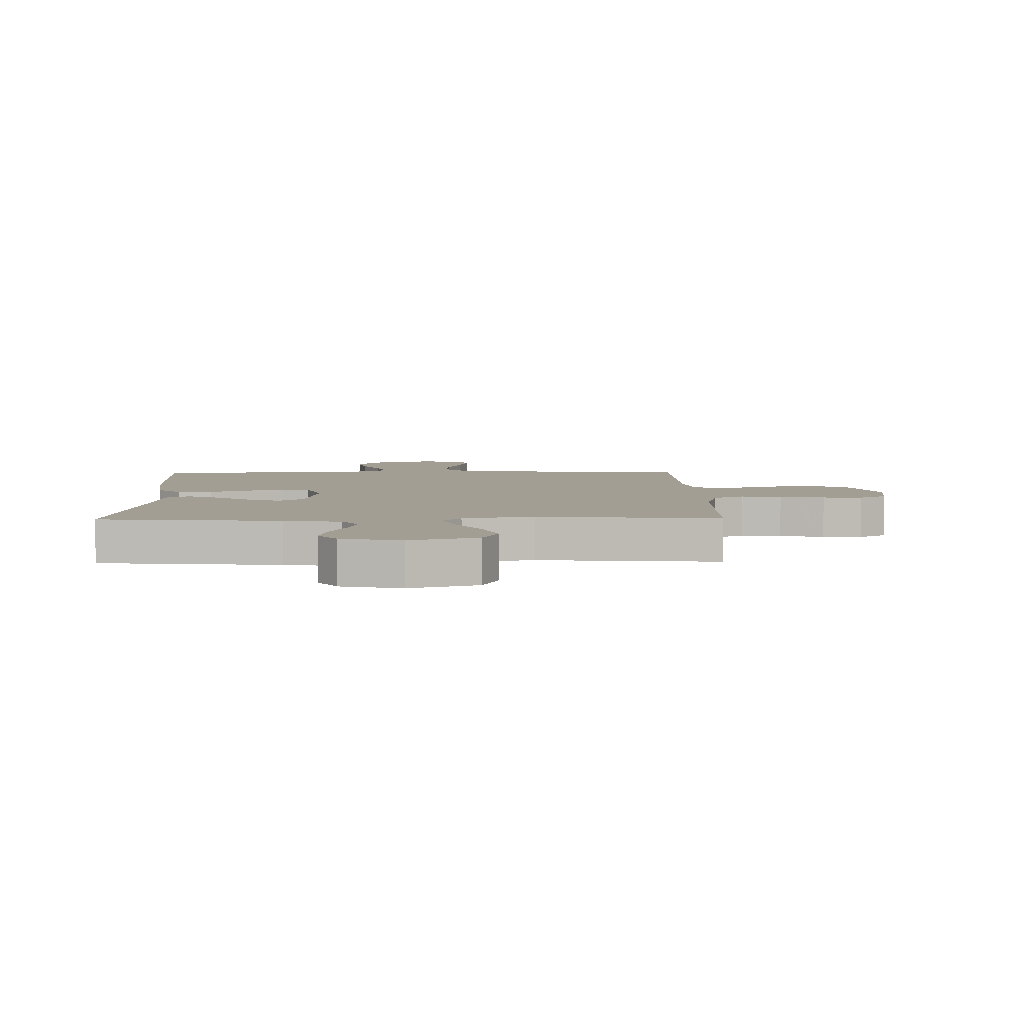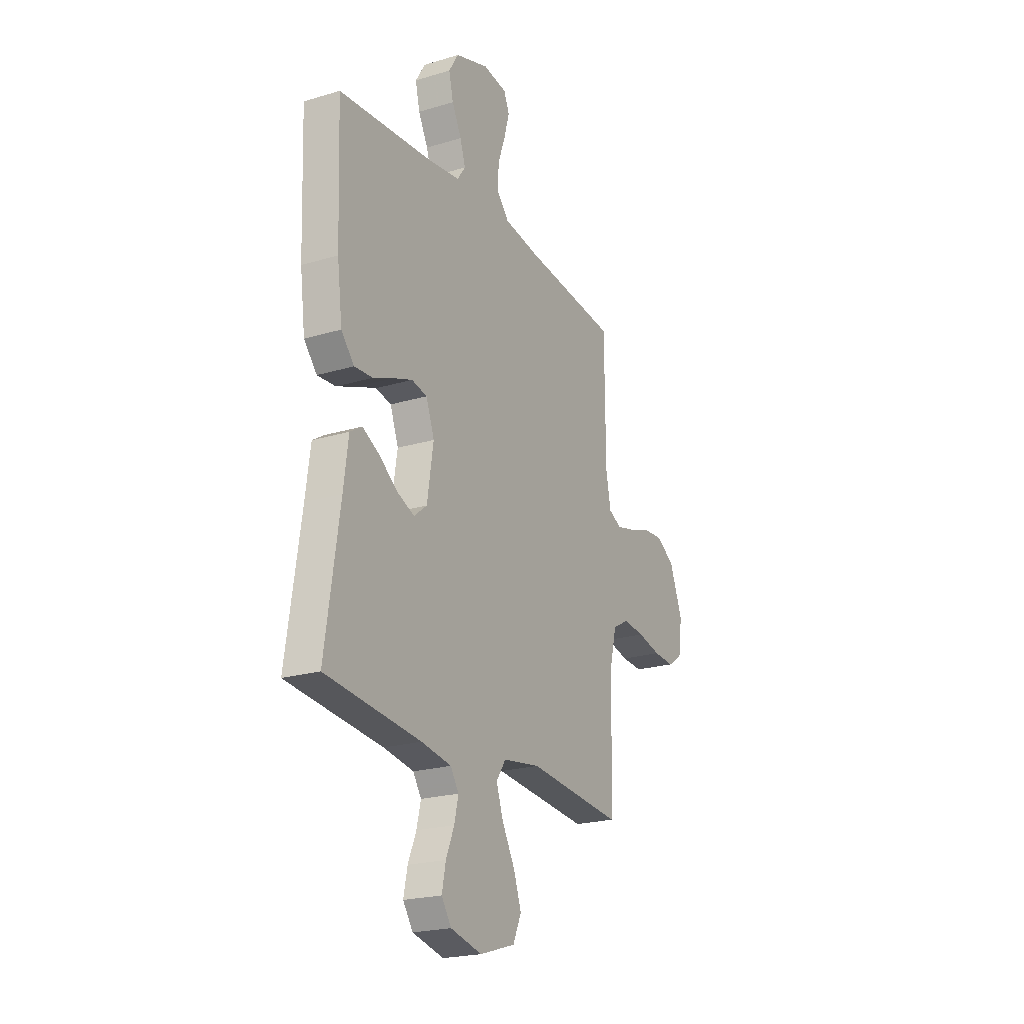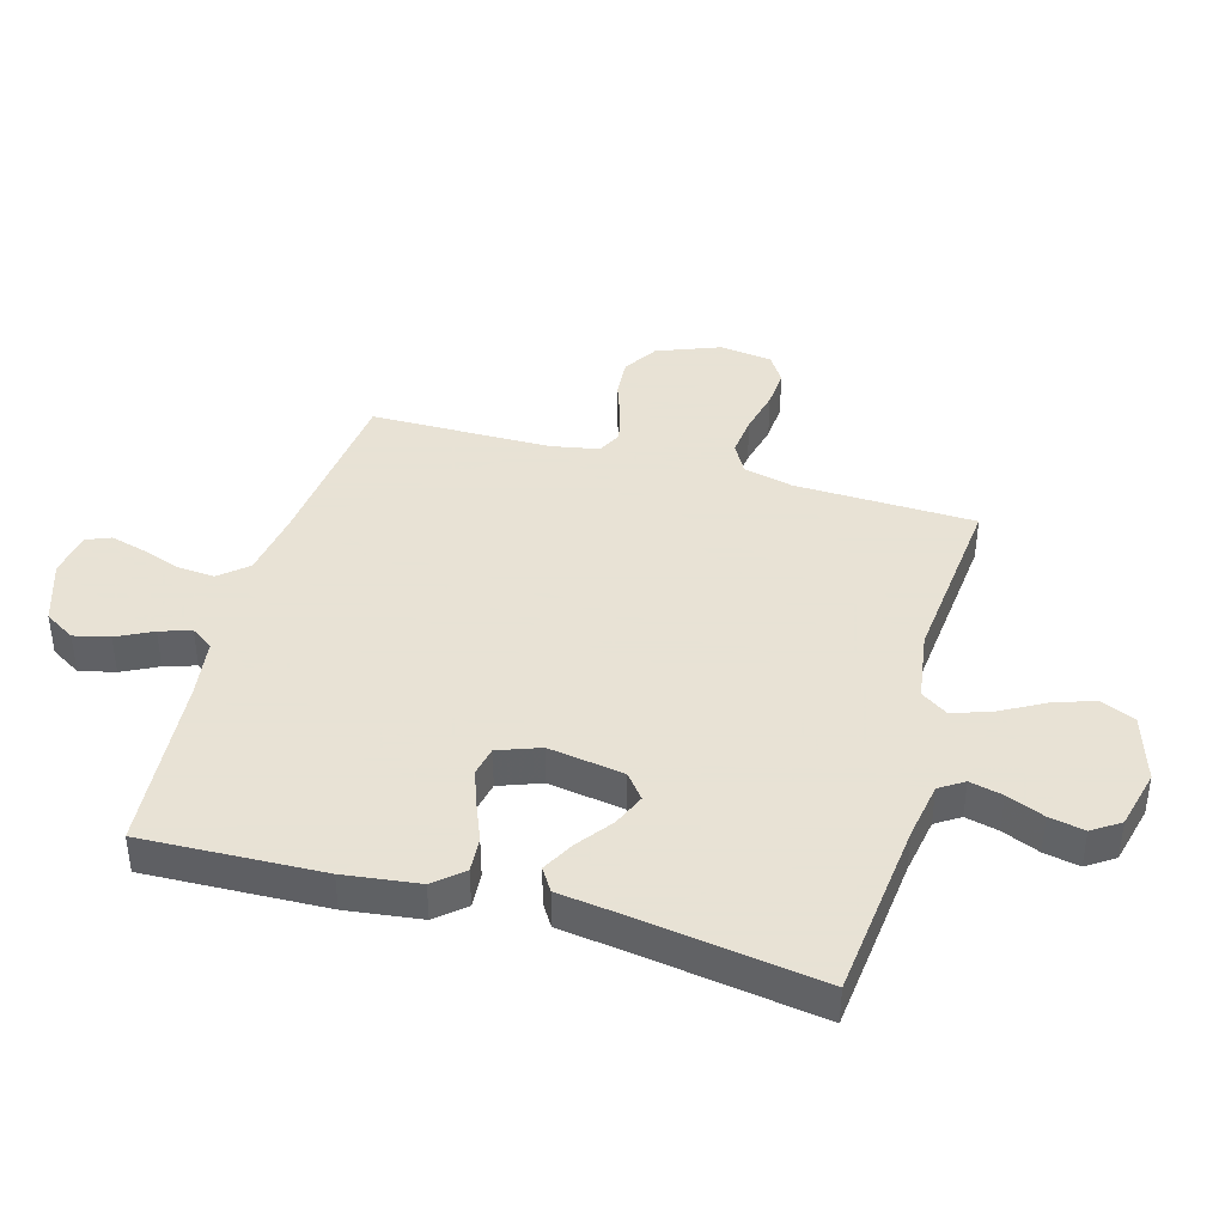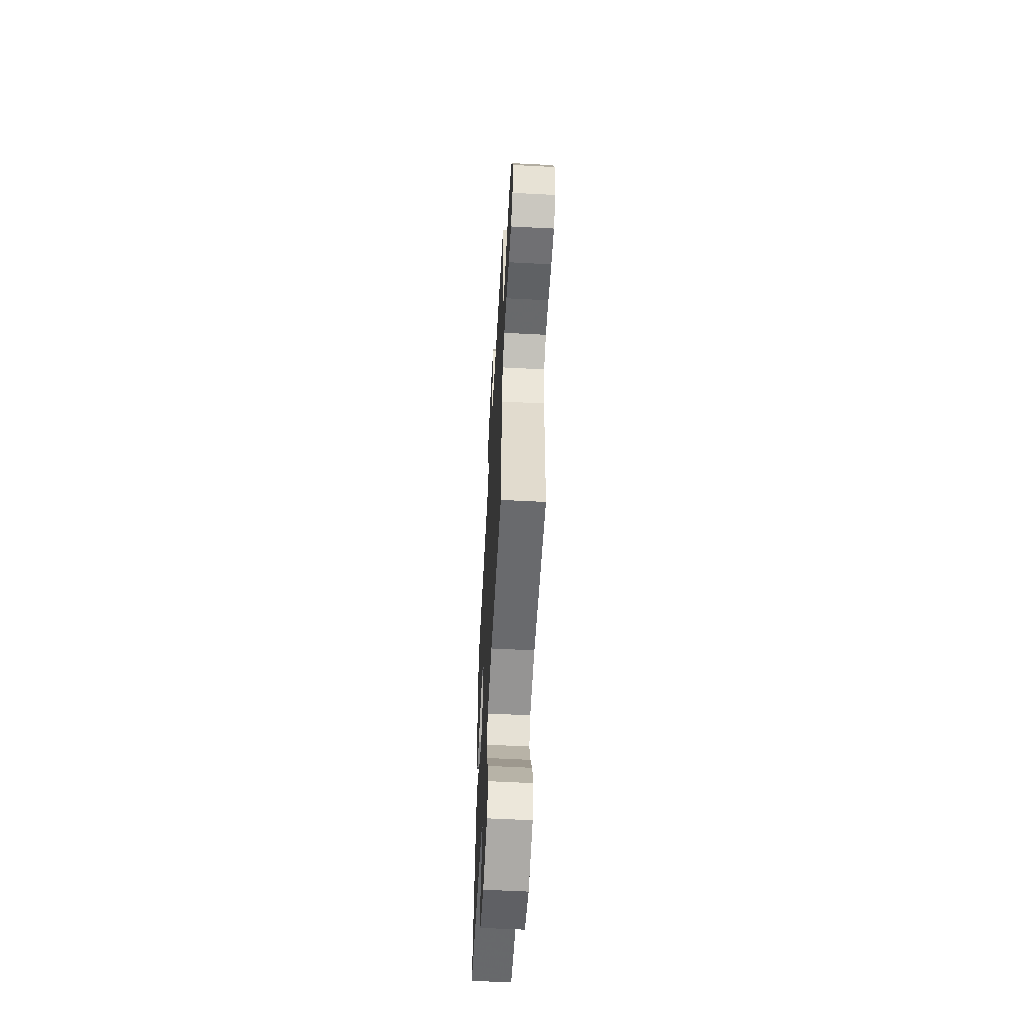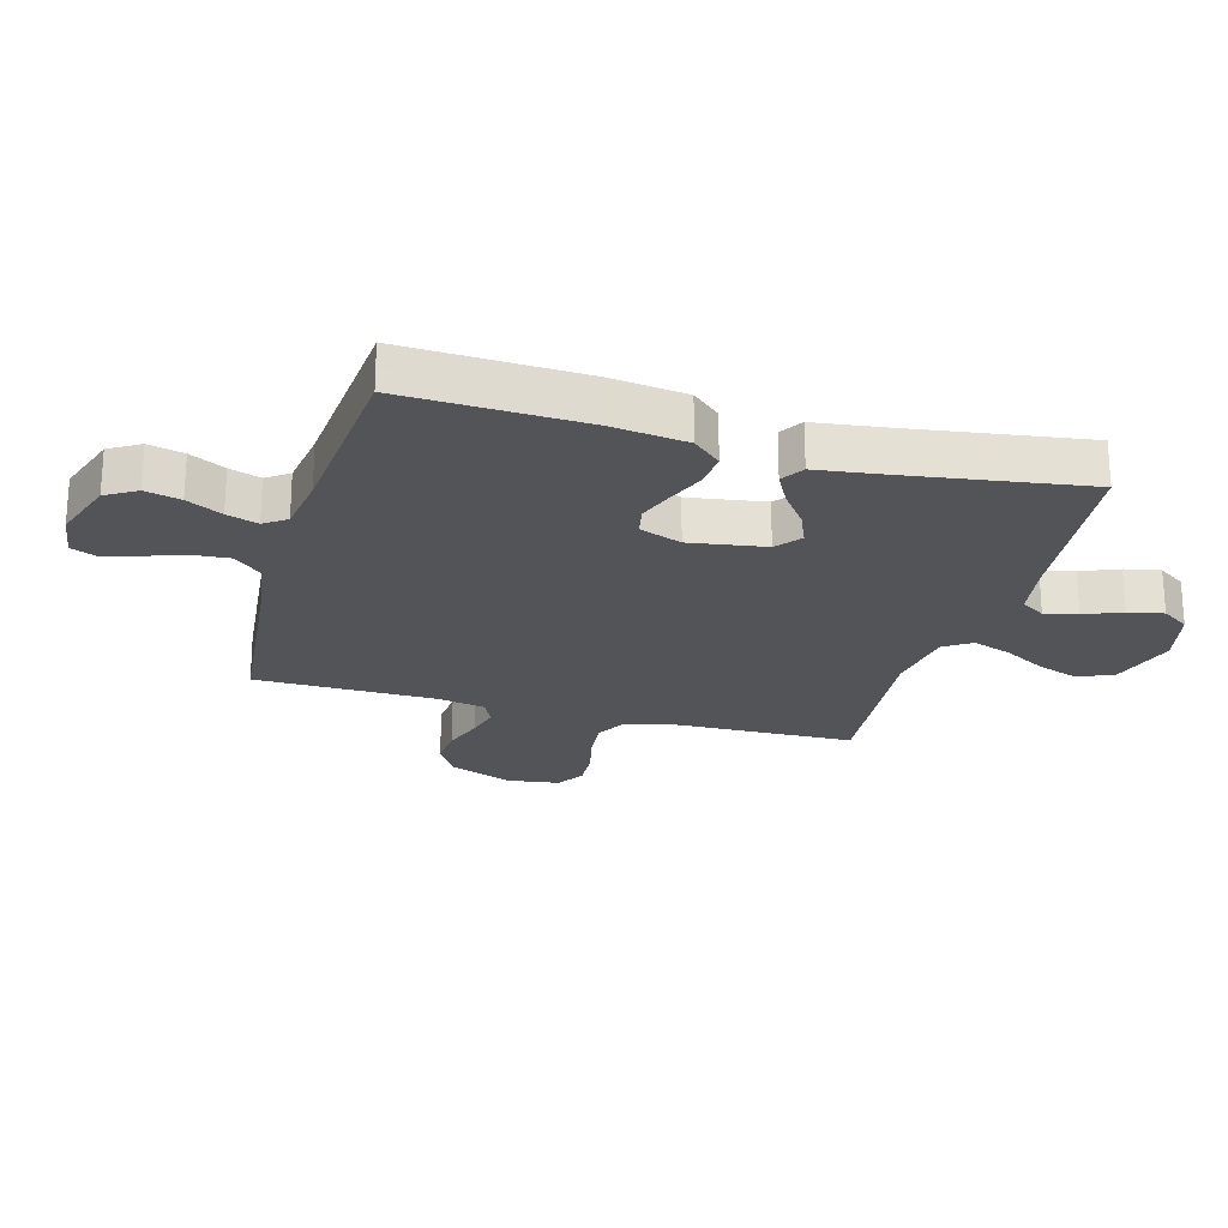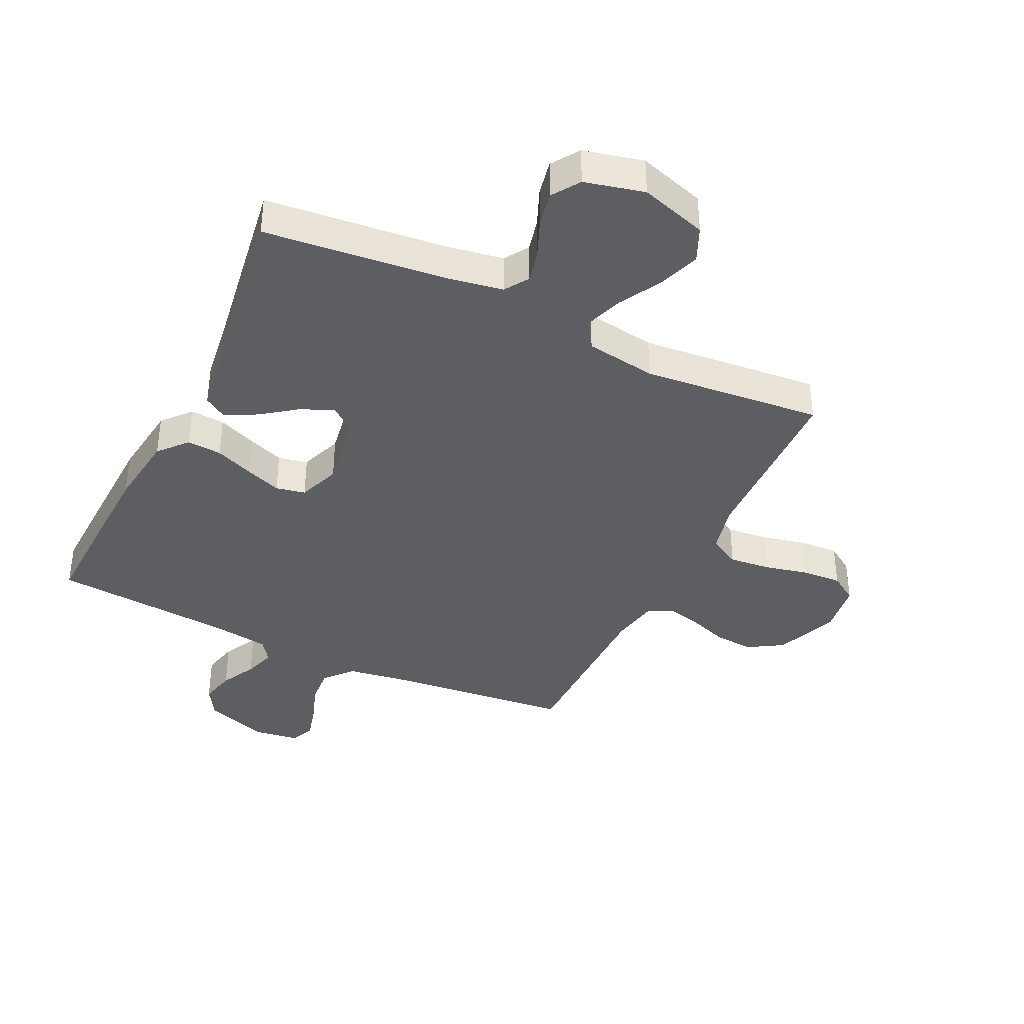
<metadata>
{"format":"obj","ext":"obj","renderer":"f3d","projection":"perspective","resolution":1024,"background":"white","views":[{"elev":5.2,"azim":178.8,"up":"+Y"},{"elev":-21.9,"azim":117.8,"up":"+Z"},{"elev":40.6,"azim":105.9,"up":"+Y"},{"elev":-58.5,"azim":-93.1,"up":"+Z"},{"elev":-23.2,"azim":74.2,"up":"+Y"},{"elev":-38.5,"azim":154.3,"up":"+Y"}]}
</metadata>
<code>
v -0.5 0.07 0.5
v -0.2 0.07 0.531
v -0.089 0.07 0.548
v -0.049 0.07 0.594
v -0.054 0.07 0.656
v -0.077 0.07 0.722
v -0.093 0.07 0.781
v -0.076 0.07 0.822
v 0 0.07 0.833
v 0.106 0.07 0.797
v 0.137 0.07 0.746
v 0.123 0.07 0.687
v 0.093 0.07 0.628
v 0.076 0.07 0.576
v 0.102 0.07 0.539
v 0.2 0.07 0.525
v 0.5 0.07 0.5
v 0.489 0.07 0.2
v 0.473 0.07 0.075
v 0.432 0.07 0.028
v 0.374 0.07 0.032
v 0.31 0.07 0.058
v 0.25 0.07 0.08
v 0.201 0.07 0.07
v 0.175 0.07 0
v 0.195 0.07 -0.126
v 0.236 0.07 -0.159
v 0.291 0.07 -0.136
v 0.349 0.07 -0.093
v 0.402 0.07 -0.065
v 0.44 0.07 -0.089
v 0.455 0.07 -0.2
v 0.5 0.07 -0.5
v 0.2 0.07 -0.531
v 0.105 0.07 -0.547
v 0.079 0.07 -0.587
v 0.092 0.07 -0.642
v 0.118 0.07 -0.704
v 0.13 0.07 -0.763
v 0.099 0.07 -0.809
v 0 0.07 -0.833
v -0.112 0.07 -0.798
v -0.138 0.07 -0.74
v -0.114 0.07 -0.671
v -0.074 0.07 -0.599
v -0.052 0.07 -0.535
v -0.082 0.07 -0.49
v -0.2 0.07 -0.472
v -0.5 0.07 -0.5
v -0.509 0.07 -0.2
v -0.529 0.07 -0.117
v -0.58 0.07 -0.089
v -0.648 0.07 -0.096
v -0.722 0.07 -0.113
v -0.788 0.07 -0.117
v -0.834 0.07 -0.087
v -0.846 0.07 0
v -0.805 0.07 0.105
v -0.747 0.07 0.141
v -0.681 0.07 0.136
v -0.615 0.07 0.113
v -0.558 0.07 0.099
v -0.517 0.07 0.119
v -0.502 0.07 0.2
v -0.5 0 0.5
v -0.2 0 0.531
v -0.089 0 0.548
v -0.049 0 0.594
v -0.054 0 0.656
v -0.077 0 0.722
v -0.093 0 0.781
v -0.076 0 0.822
v 0 0 0.833
v 0.106 0 0.797
v 0.137 0 0.746
v 0.123 0 0.687
v 0.093 0 0.628
v 0.076 0 0.576
v 0.102 0 0.539
v 0.2 0 0.525
v 0.5 0 0.5
v 0.489 0 0.2
v 0.473 0 0.075
v 0.432 0 0.028
v 0.374 0 0.032
v 0.31 0 0.058
v 0.25 0 0.08
v 0.201 0 0.07
v 0.175 0 0
v 0.195 0 -0.126
v 0.236 0 -0.159
v 0.291 0 -0.136
v 0.349 0 -0.093
v 0.402 0 -0.065
v 0.44 0 -0.089
v 0.455 0 -0.2
v 0.5 0 -0.5
v 0.2 0 -0.531
v 0.105 0 -0.547
v 0.079 0 -0.587
v 0.092 0 -0.642
v 0.118 0 -0.704
v 0.13 0 -0.763
v 0.099 0 -0.809
v 0 0 -0.833
v -0.112 0 -0.798
v -0.138 0 -0.74
v -0.114 0 -0.671
v -0.074 0 -0.599
v -0.052 0 -0.535
v -0.082 0 -0.49
v -0.2 0 -0.472
v -0.5 0 -0.5
v -0.509 0 -0.2
v -0.529 0 -0.117
v -0.58 0 -0.089
v -0.648 0 -0.096
v -0.722 0 -0.113
v -0.788 0 -0.117
v -0.834 0 -0.087
v -0.846 0 0
v -0.805 0 0.105
v -0.747 0 0.141
v -0.681 0 0.136
v -0.615 0 0.113
v -0.558 0 0.099
v -0.517 0 0.119
v -0.502 0 0.2
f 59 60 61
f 58 59 61
f 57 58 61
f 56 57 61
f 55 56 61
f 54 55 61
f 53 54 61
f 52 53 61 62
f 51 52 62 63
f 48 49 50
f 51 63 64
f 50 51 64
f 48 50 64
f 47 48 64
f 43 44 45
f 42 43 45
f 41 42 45
f 40 41 45
f 39 40 45
f 38 39 45
f 37 38 45
f 36 37 45 46
f 64 1 2
f 47 64 2
f 46 47 2
f 36 46 2
f 35 36 2
f 30 31 32
f 29 30 32
f 28 29 32
f 32 33 34
f 28 32 34
f 27 28 34
f 20 21 22
f 19 20 22
f 18 19 22
f 17 18 22
f 16 17 22
f 15 16 22 23
f 14 15 23 24
f 11 12 13
f 10 11 13
f 9 10 13
f 8 9 13
f 7 8 13
f 6 7 13
f 5 6 13
f 4 5 13 14
f 14 24 25
f 4 14 25
f 3 4 25
f 26 27 34 35
f 25 26 35
f 3 25 35
f 2 3 35
f 125 124 123
f 125 123 122
f 125 122 121
f 125 121 120
f 125 120 119
f 125 119 118
f 125 118 117
f 126 125 117 116
f 127 126 116 115
f 114 113 112
f 128 127 115
f 128 115 114
f 128 114 112
f 128 112 111
f 109 108 107
f 109 107 106
f 109 106 105
f 109 105 104
f 109 104 103
f 109 103 102
f 109 102 101
f 110 109 101 100
f 66 65 128
f 66 128 111
f 66 111 110
f 66 110 100
f 66 100 99
f 96 95 94
f 96 94 93
f 96 93 92
f 98 97 96
f 98 96 92
f 98 92 91
f 86 85 84
f 86 84 83
f 86 83 82
f 86 82 81
f 86 81 80
f 87 86 80 79
f 88 87 79 78
f 77 76 75
f 77 75 74
f 77 74 73
f 77 73 72
f 77 72 71
f 77 71 70
f 77 70 69
f 78 77 69 68
f 89 88 78
f 89 78 68
f 89 68 67
f 99 98 91 90
f 99 90 89
f 99 89 67
f 99 67 66
f 1 65 66 2
f 2 66 67 3
f 3 67 68 4
f 4 68 69 5
f 5 69 70 6
f 6 70 71 7
f 7 71 72 8
f 8 72 73 9
f 9 73 74 10
f 10 74 75 11
f 11 75 76 12
f 12 76 77 13
f 13 77 78 14
f 14 78 79 15
f 15 79 80 16
f 16 80 81 17
f 17 81 82 18
f 18 82 83 19
f 19 83 84 20
f 20 84 85 21
f 21 85 86 22
f 22 86 87 23
f 23 87 88 24
f 24 88 89 25
f 25 89 90 26
f 26 90 91 27
f 27 91 92 28
f 28 92 93 29
f 29 93 94 30
f 30 94 95 31
f 31 95 96 32
f 32 96 97 33
f 33 97 98 34
f 34 98 99 35
f 35 99 100 36
f 36 100 101 37
f 37 101 102 38
f 38 102 103 39
f 39 103 104 40
f 40 104 105 41
f 41 105 106 42
f 42 106 107 43
f 43 107 108 44
f 44 108 109 45
f 45 109 110 46
f 46 110 111 47
f 47 111 112 48
f 48 112 113 49
f 49 113 114 50
f 50 114 115 51
f 51 115 116 52
f 52 116 117 53
f 53 117 118 54
f 54 118 119 55
f 55 119 120 56
f 56 120 121 57
f 57 121 122 58
f 58 122 123 59
f 59 123 124 60
f 60 124 125 61
f 61 125 126 62
f 62 126 127 63
f 63 127 128 64
f 64 128 65 1

</code>
